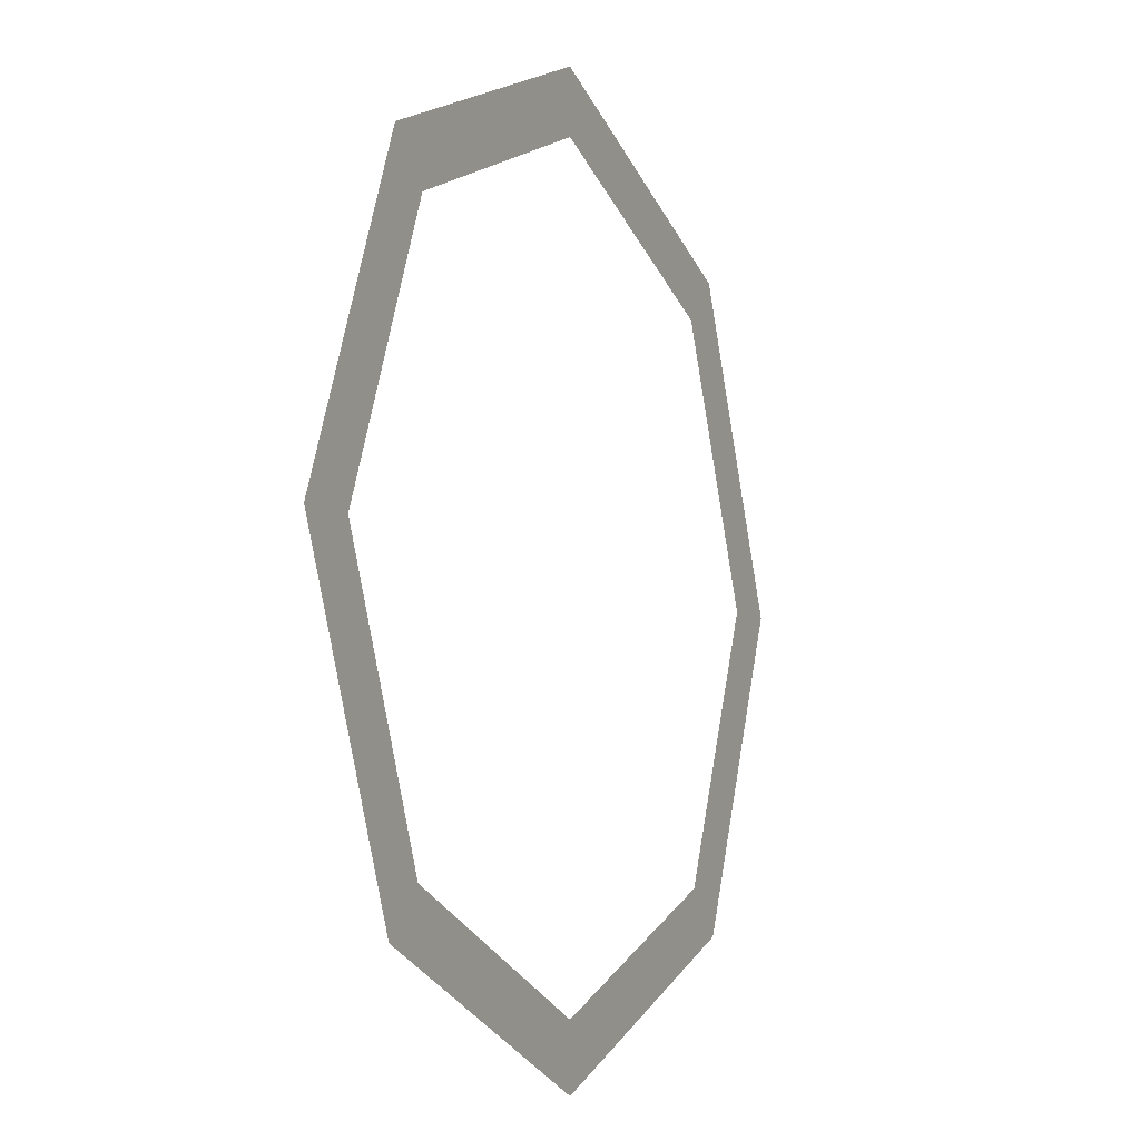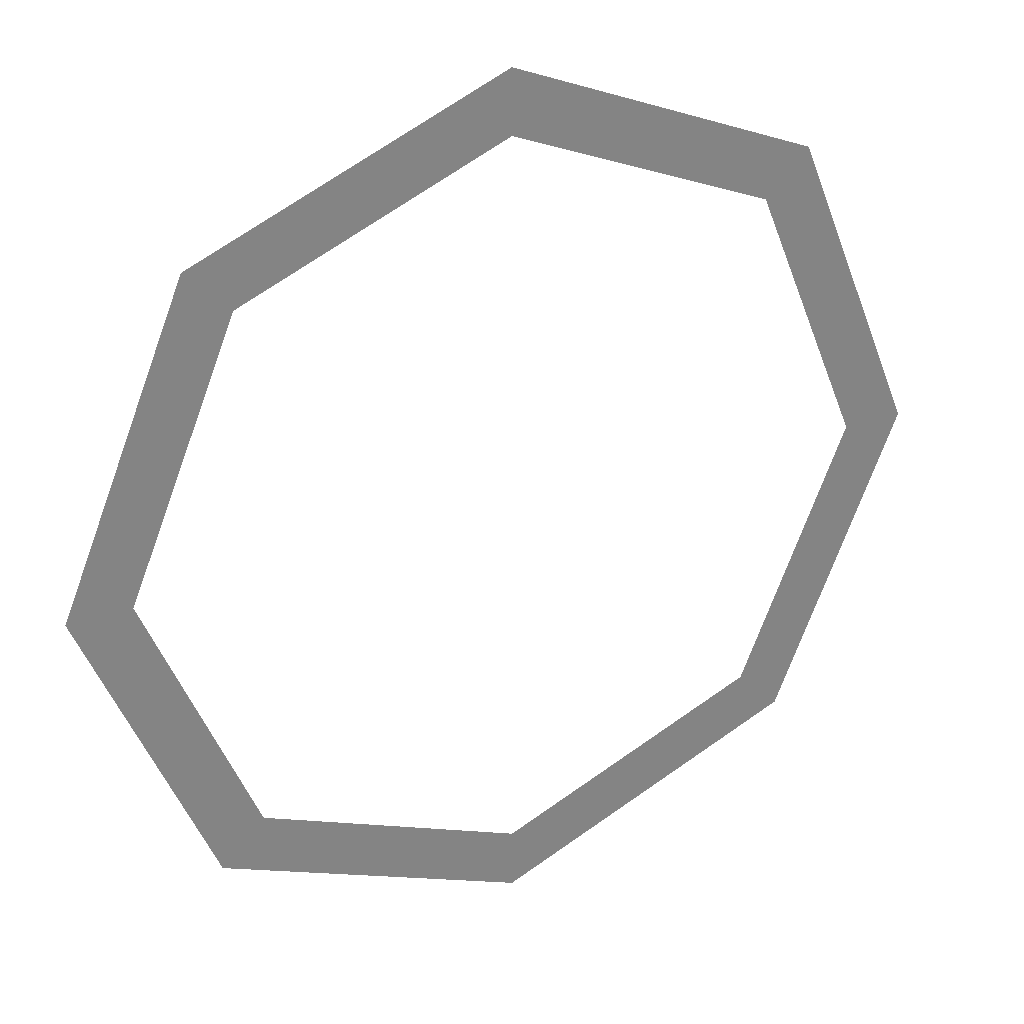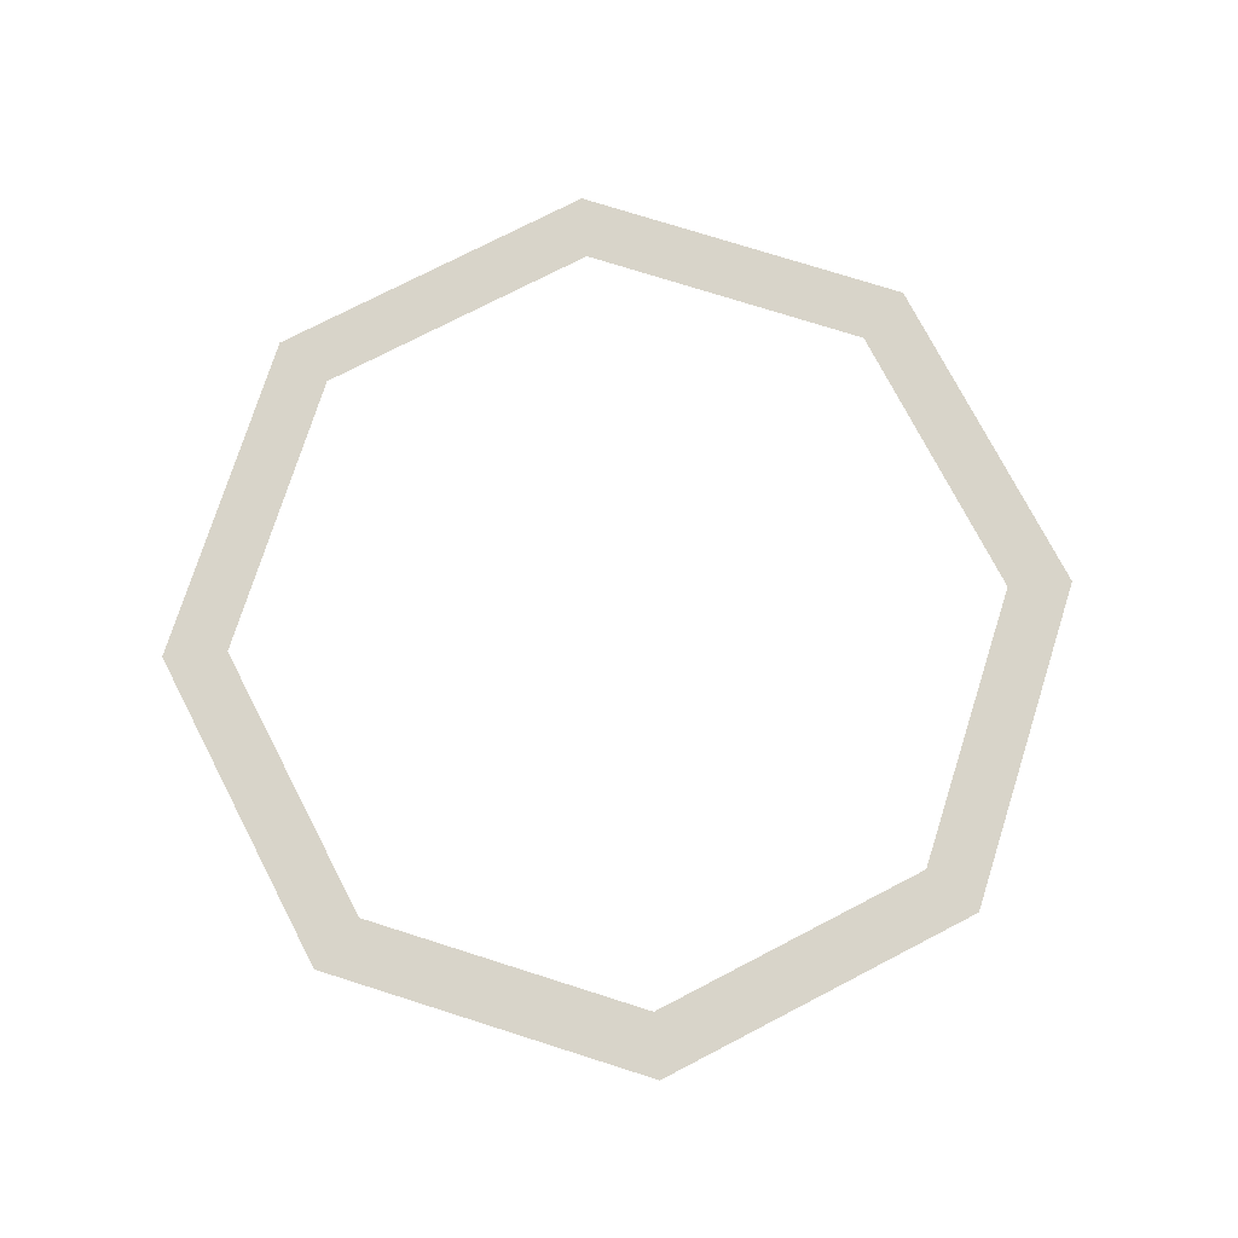
<metadata>
{"format":"obj","ext":"obj","renderer":"f3d","projection":"perspective","resolution":1024,"background":"white","views":[{"elev":-6.9,"azim":-64.6,"up":"+Z"},{"elev":29.7,"azim":152.8,"up":"+Z"},{"elev":75.3,"azim":175.1,"up":"+Y"}]}
</metadata>
<code>
v 0.35 0 0
v 0.2475 0 0.2475
v 0.2121 0 0.2121
v 0.3 0 0
v 0.2475 0 0.2475
v 0 0 0.35
v 0 0 0.3
v 0.2121 0 0.2121
v 0 0 0.35
v -0.2475 0 0.2475
v -0.2121 0 0.2121
v 0 0 0.3
v -0.2475 0 0.2475
v -0.35 0 0
v -0.3 0 0
v -0.2121 0 0.2121
v -0.35 0 0
v -0.2475 0 -0.2475
v -0.2121 0 -0.2121
v -0.3 0 0
v -0.2475 0 -0.2475
v 0 0 -0.35
v 0 0 -0.3
v -0.2121 0 -0.2121
v 0 0 -0.35
v 0.2475 0 -0.2475
v 0.2121 0 -0.2121
v 0 0 -0.3
v 0.2475 0 -0.2475
v 0.35 0 0
v 0.3 0 0
v 0.2121 0 -0.2121
g mesh3861
f 1 2 3
f 3 4 1
f 5 6 7
f 7 8 5
f 9 10 11
f 11 12 9
f 13 14 15
f 15 16 13
f 17 18 19
f 19 20 17
f 21 22 23
f 23 24 21
f 25 26 27
f 27 28 25
f 29 30 31
f 31 32 29

</code>
